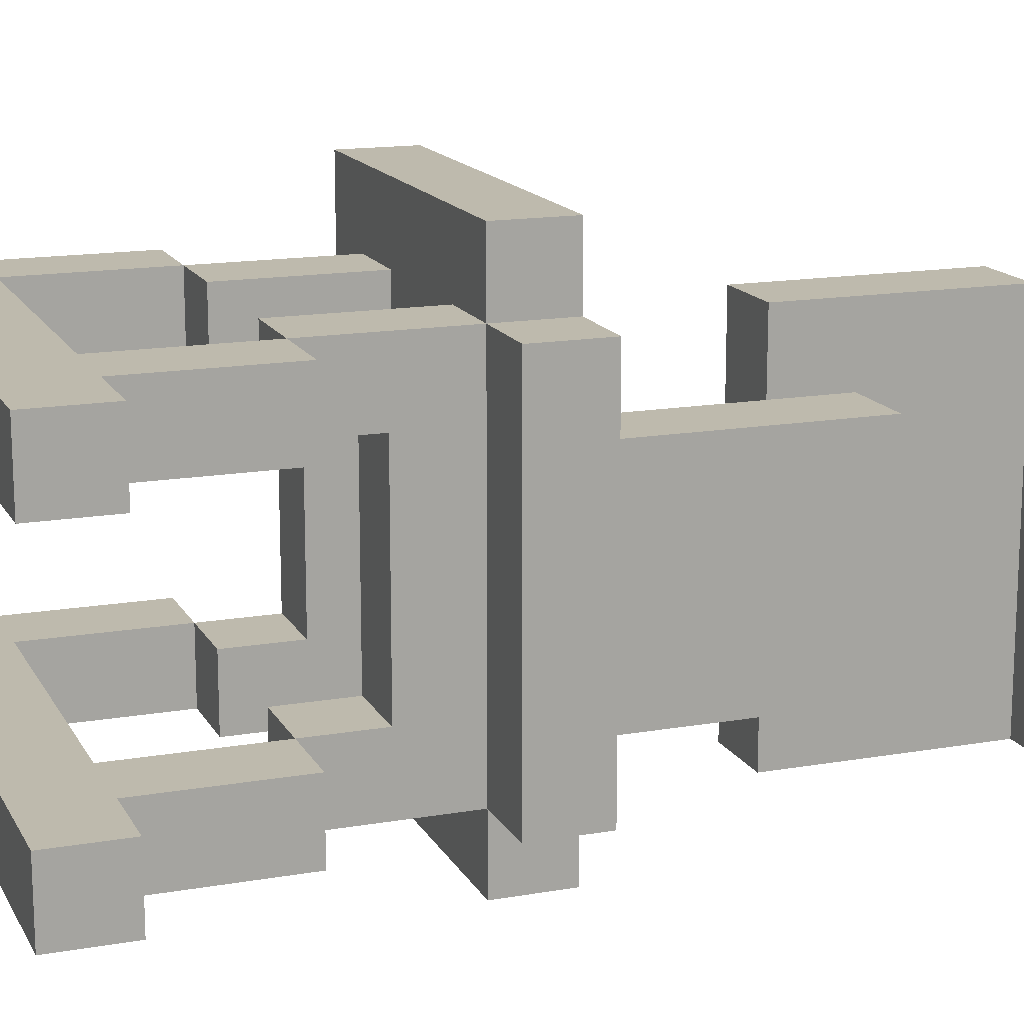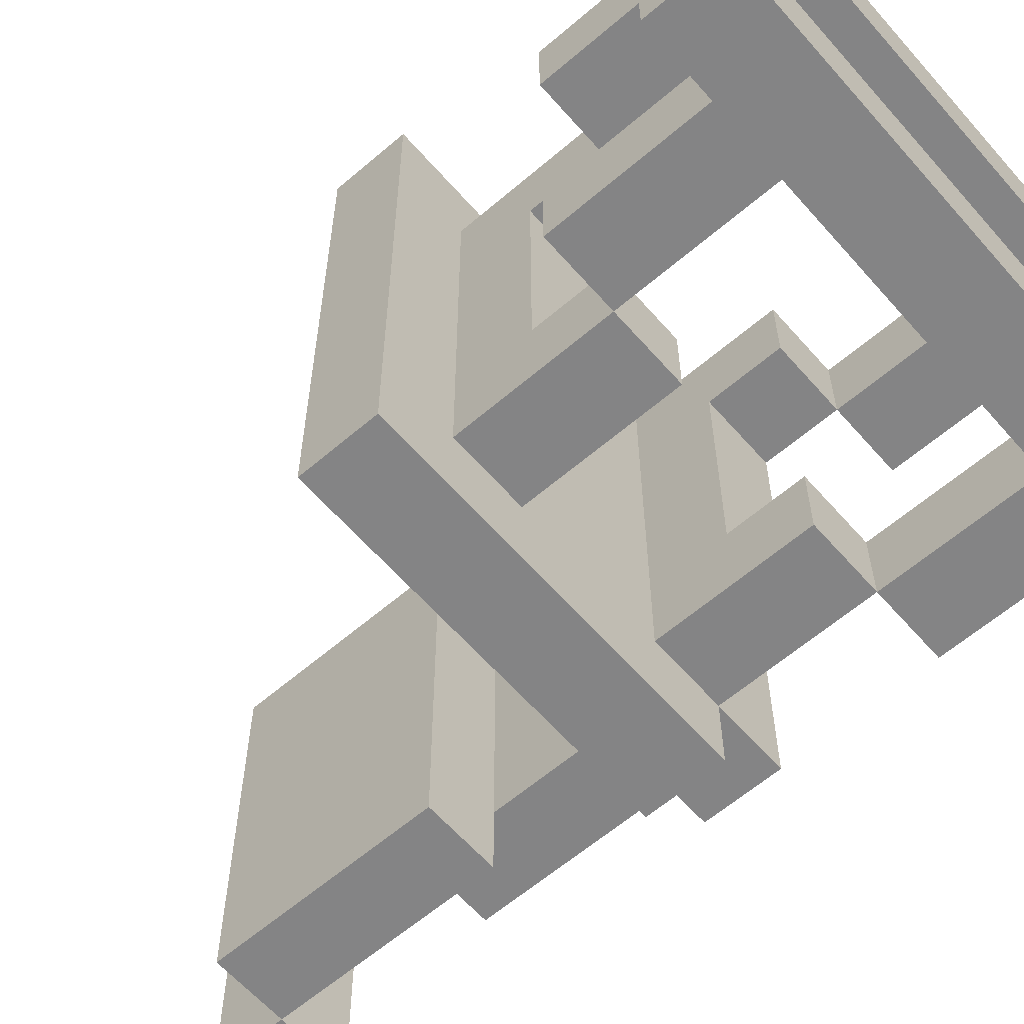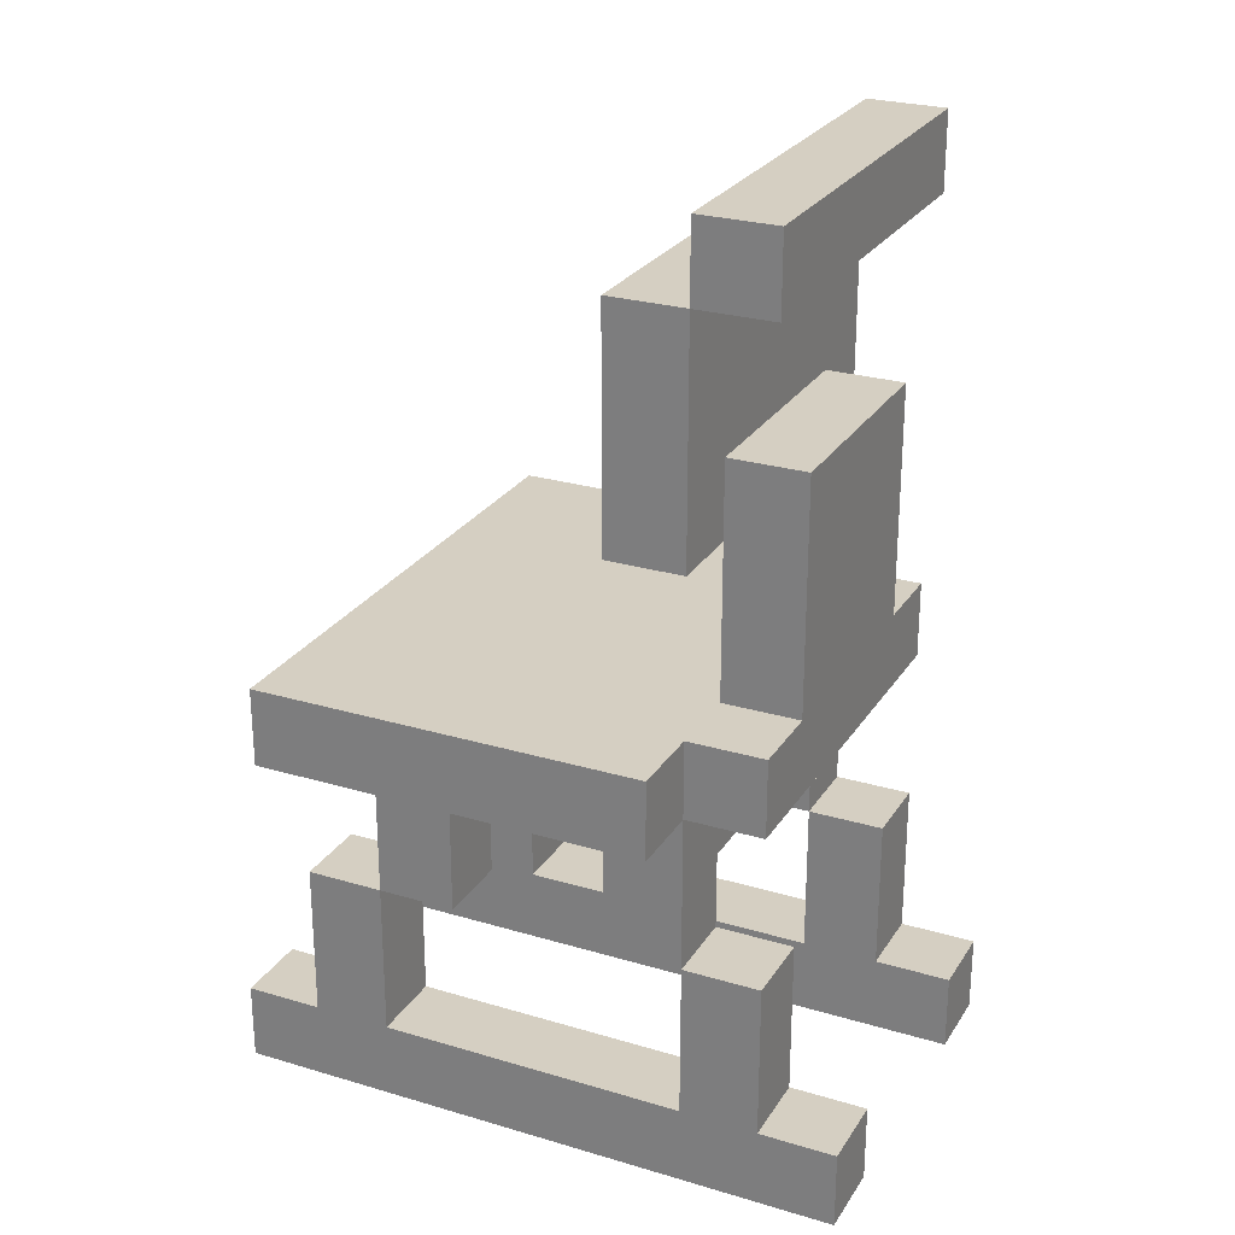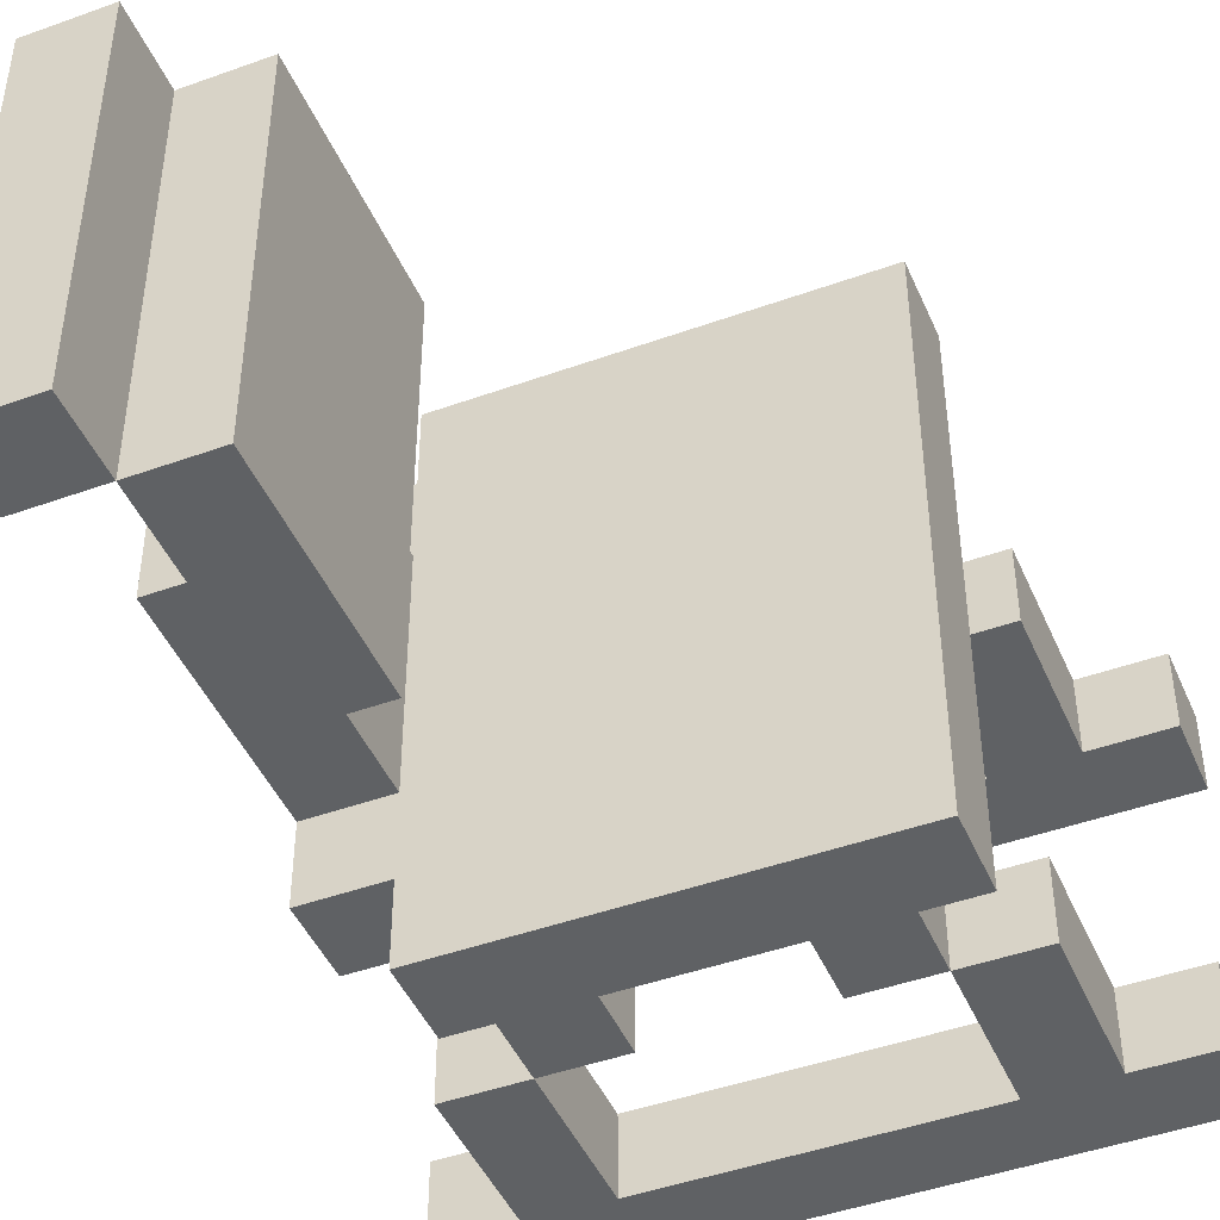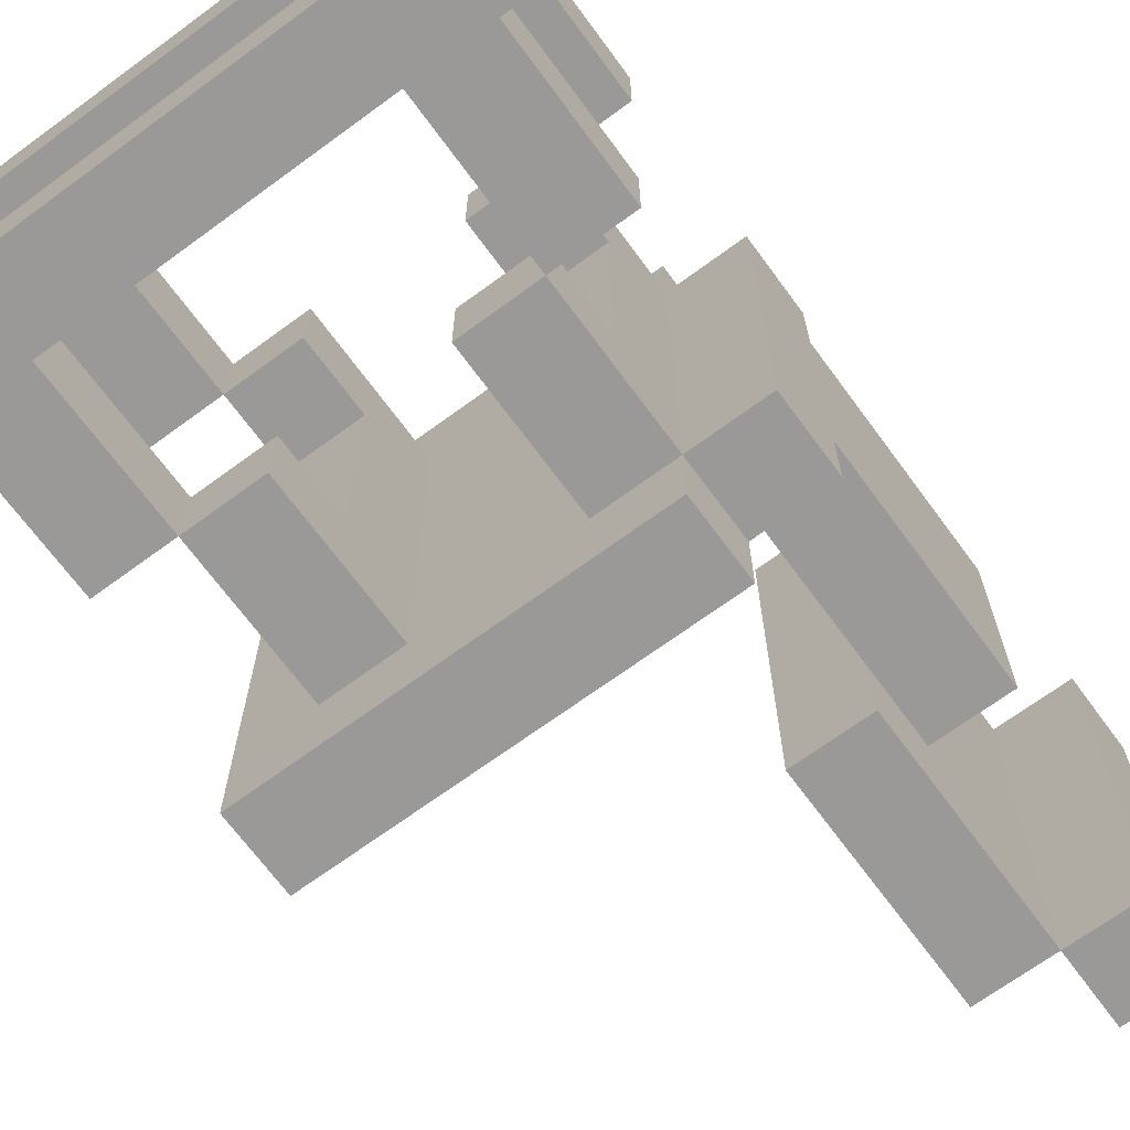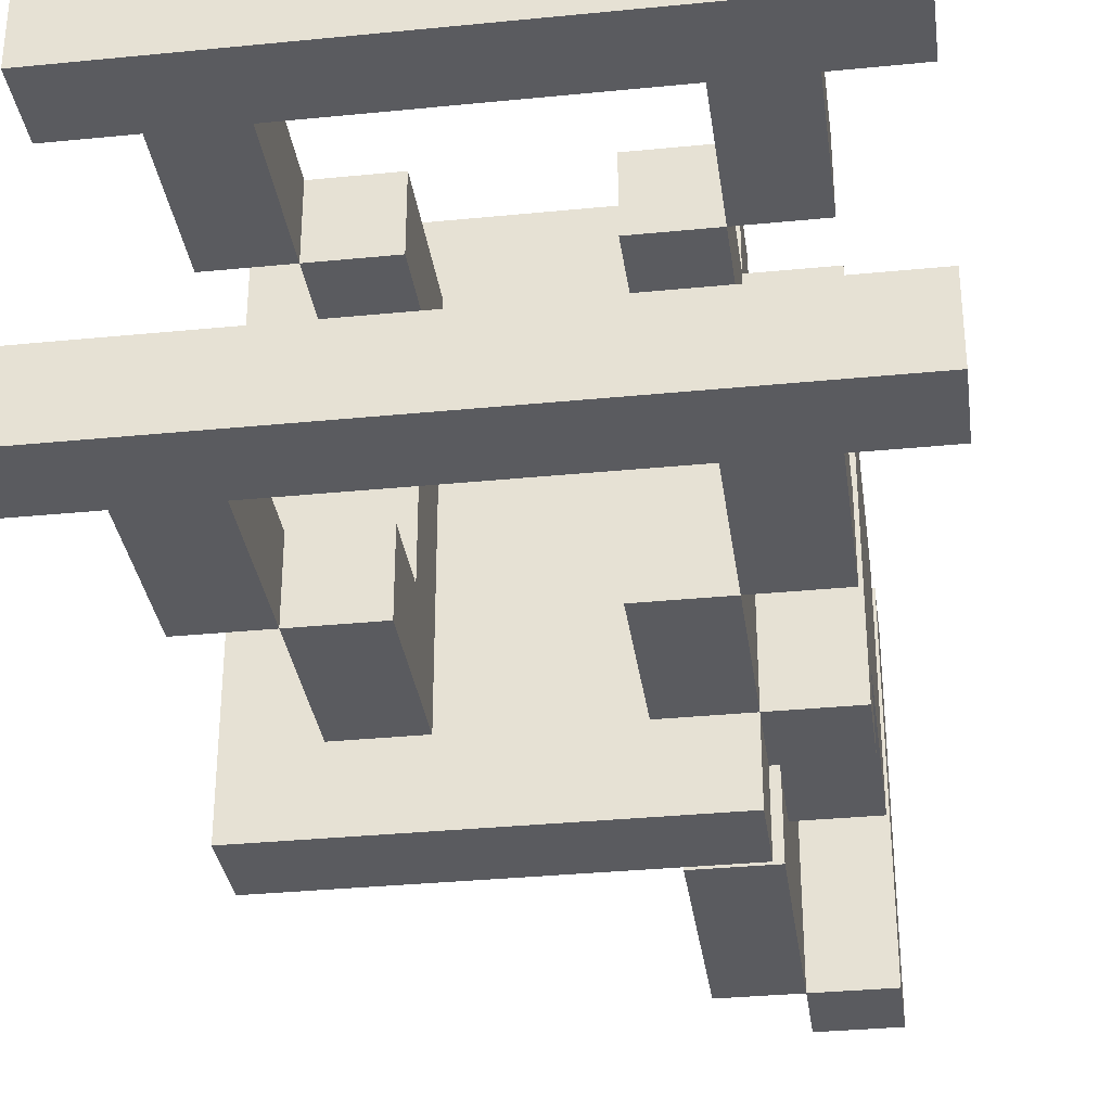
<metadata>
{"format":"obj","ext":"obj","renderer":"f3d","projection":"perspective","resolution":1024,"background":"white","views":[{"elev":15.4,"azim":69.8,"up":"+Z"},{"elev":-61.5,"azim":-48.9,"up":"+Z"},{"elev":25.9,"azim":25.4,"up":"+Y"},{"elev":-45.4,"azim":-157.4,"up":"+Z"},{"elev":-68.9,"azim":36.3,"up":"+Z"},{"elev":-32.9,"azim":7.8,"up":"+Z"}]}
</metadata>
<code>
o
v 1.1 0.1 4.5
v 1.1 0.1 4.4
v 1.1 0.1 4.1
v 1.1 0.1 4
v 1.1 0.2 4.5
v 1.1 0.2 4.4
v 1.1 0.2 4.1
v 1.1 0.2 4
v 1.2 0.2 4.5
v 1.2 0.2 4.4
v 1.2 0.2 4.1
v 1.2 0.2 4
v 1.2 0.4 4.5
v 1.2 0.4 4.4
v 1.2 0.4 4.1
v 1.2 0.4 4
v 1.2 0.6 4.6
v 1.2 0.6 3.9
v 1.2 0.7 4.6
v 1.2 0.7 3.9
v 1.3 0.4 4.5
v 1.3 0.4 4.4
v 1.3 0.4 4.1
v 1.3 0.4 4
v 1.3 0.5 4.4
v 1.3 0.5 4.1
v 1.3 0.6 4.5
v 1.3 0.6 4
v 1.6 0.4 4.5
v 1.6 0.4 4.4
v 1.6 0.4 4.1
v 1.6 0.4 4
v 1.6 0.5 4.4
v 1.6 0.5 4.1
v 1.6 0.6 4.5
v 1.6 0.6 4
v 1.6 0.9 4.5
v 1.6 0.9 4
v 1.6 1.2 4.5
v 1.6 1.2 4
v 1.7 0.2 4.5
v 1.7 0.2 4.4
v 1.7 0.2 4.1
v 1.7 0.2 4
v 1.7 0.4 4.5
v 1.7 0.4 4.4
v 1.7 0.4 4.1
v 1.7 0.4 4
v 1.7 0.7 4.4
v 1.7 0.7 4.1
v 1.7 0.9 4.4
v 1.7 0.9 4.1
v 1.7 1.2 4.5
v 1.7 1.2 4
v 1.7 1.3 4.5
v 1.7 1.3 4
v 1.3 0.2 4.5
v 1.3 0.2 4.4
v 1.3 0.2 4.1
v 1.3 0.2 4
v 1.3 0.4 4.5
v 1.3 0.4 4.4
v 1.3 0.4 4.1
v 1.3 0.4 4
v 1.4 0.4 4.5
v 1.4 0.4 4.4
v 1.4 0.4 4.1
v 1.4 0.4 4
v 1.4 0.5 4.4
v 1.4 0.5 4.1
v 1.4 0.6 4.5
v 1.4 0.6 4
v 1.7 0.4 4.5
v 1.7 0.4 4.4
v 1.7 0.4 4.1
v 1.7 0.4 4
v 1.7 0.5 4.4
v 1.7 0.5 4.1
v 1.7 0.6 4.6
v 1.7 0.6 4.5
v 1.7 0.6 4
v 1.7 0.6 3.9
v 1.7 0.7 4.6
v 1.7 0.7 4.5
v 1.7 0.7 4
v 1.7 0.7 3.9
v 1.7 0.9 4.5
v 1.7 0.9 4.4
v 1.7 0.9 4.1
v 1.7 0.9 4
v 1.7 1 4.4
v 1.7 1 4.1
v 1.7 1.2 4.5
v 1.7 1.2 4
v 1.8 0.2 4.5
v 1.8 0.2 4.4
v 1.8 0.2 4.1
v 1.8 0.2 4
v 1.8 0.4 4.5
v 1.8 0.4 4.4
v 1.8 0.4 4.1
v 1.8 0.4 4
v 1.8 0.6 4.5
v 1.8 0.6 4
v 1.8 0.7 4.5
v 1.8 0.7 4.4
v 1.8 0.7 4.1
v 1.8 0.7 4
v 1.8 1 4.4
v 1.8 1 4.1
v 1.8 1.2 4.5
v 1.8 1.2 4
v 1.8 1.3 4.5
v 1.8 1.3 4
v 1.9 0.1 4.5
v 1.9 0.1 4.4
v 1.9 0.1 4.1
v 1.9 0.1 4
v 1.9 0.2 4.5
v 1.9 0.2 4.4
v 1.9 0.2 4.1
v 1.9 0.2 4
v 1.2 0.6 4.6
v 1.2 0.7 4.6
v 1.7 0.6 4.6
v 1.7 0.7 4.6
v 1.1 0.1 4.5
v 1.1 0.2 4.5
v 1.2 0.2 4.5
v 1.2 0.4 4.5
v 1.3 0.2 4.5
v 1.3 0.4 4.5
v 1.3 0.6 4.5
v 1.4 0.4 4.5
v 1.4 0.6 4.5
v 1.6 0.4 4.5
v 1.6 0.6 4.5
v 1.6 0.9 4.5
v 1.6 1.2 4.5
v 1.7 0.2 4.5
v 1.7 0.4 4.5
v 1.7 0.6 4.5
v 1.7 0.7 4.5
v 1.7 0.9 4.5
v 1.7 1.2 4.5
v 1.7 1.3 4.5
v 1.8 0.2 4.5
v 1.8 0.4 4.5
v 1.8 0.6 4.5
v 1.8 0.7 4.5
v 1.8 1.2 4.5
v 1.8 1.3 4.5
v 1.9 0.1 4.5
v 1.9 0.2 4.5
v 1.7 0.7 4.4
v 1.7 0.9 4.4
v 1.7 1 4.4
v 1.8 0.7 4.4
v 1.8 1 4.4
v 1.1 0.1 4.1
v 1.1 0.2 4.1
v 1.2 0.2 4.1
v 1.2 0.4 4.1
v 1.3 0.2 4.1
v 1.3 0.4 4.1
v 1.3 0.5 4.1
v 1.4 0.4 4.1
v 1.4 0.5 4.1
v 1.6 0.4 4.1
v 1.6 0.5 4.1
v 1.7 0.2 4.1
v 1.7 0.4 4.1
v 1.7 0.5 4.1
v 1.8 0.2 4.1
v 1.8 0.4 4.1
v 1.9 0.1 4.1
v 1.9 0.2 4.1
v 1.1 0.1 4.4
v 1.1 0.2 4.4
v 1.2 0.2 4.4
v 1.2 0.4 4.4
v 1.3 0.2 4.4
v 1.3 0.4 4.4
v 1.3 0.5 4.4
v 1.4 0.4 4.4
v 1.4 0.5 4.4
v 1.6 0.4 4.4
v 1.6 0.5 4.4
v 1.7 0.2 4.4
v 1.7 0.4 4.4
v 1.7 0.5 4.4
v 1.8 0.2 4.4
v 1.8 0.4 4.4
v 1.9 0.1 4.4
v 1.9 0.2 4.4
v 1.7 0.7 4.1
v 1.7 0.9 4.1
v 1.7 1 4.1
v 1.8 0.7 4.1
v 1.8 1 4.1
v 1.1 0.1 4
v 1.1 0.2 4
v 1.2 0.2 4
v 1.2 0.4 4
v 1.3 0.2 4
v 1.3 0.4 4
v 1.3 0.6 4
v 1.4 0.4 4
v 1.4 0.6 4
v 1.6 0.4 4
v 1.6 0.6 4
v 1.6 0.9 4
v 1.6 1.2 4
v 1.7 0.2 4
v 1.7 0.4 4
v 1.7 0.6 4
v 1.7 0.7 4
v 1.7 0.9 4
v 1.7 1.2 4
v 1.7 1.3 4
v 1.8 0.2 4
v 1.8 0.4 4
v 1.8 0.6 4
v 1.8 0.7 4
v 1.8 1.2 4
v 1.8 1.3 4
v 1.9 0.1 4
v 1.9 0.2 4
v 1.2 0.6 3.9
v 1.2 0.7 3.9
v 1.7 0.6 3.9
v 1.7 0.7 3.9
v 1.1 0.1 4.5
v 1.9 0.1 4.5
v 1.1 0.1 4.4
v 1.9 0.1 4.4
v 1.1 0.1 4.1
v 1.9 0.1 4.1
v 1.1 0.1 4
v 1.9 0.1 4
v 1.3 0.4 4.5
v 1.4 0.4 4.5
v 1.6 0.4 4.5
v 1.7 0.4 4.5
v 1.3 0.4 4.4
v 1.4 0.4 4.4
v 1.6 0.4 4.4
v 1.7 0.4 4.4
v 1.3 0.4 4.1
v 1.4 0.4 4.1
v 1.6 0.4 4.1
v 1.7 0.4 4.1
v 1.3 0.4 4
v 1.4 0.4 4
v 1.6 0.4 4
v 1.7 0.4 4
v 1.3 0.5 4.4
v 1.4 0.5 4.4
v 1.6 0.5 4.4
v 1.7 0.5 4.4
v 1.3 0.5 4.1
v 1.4 0.5 4.1
v 1.6 0.5 4.1
v 1.7 0.5 4.1
v 1.2 0.6 4.6
v 1.7 0.6 4.6
v 1.3 0.6 4.5
v 1.4 0.6 4.5
v 1.6 0.6 4.5
v 1.7 0.6 4.5
v 1.8 0.6 4.5
v 1.3 0.6 4
v 1.4 0.6 4
v 1.6 0.6 4
v 1.7 0.6 4
v 1.8 0.6 4
v 1.2 0.6 3.9
v 1.7 0.6 3.9
v 1.6 0.9 4.5
v 1.7 0.9 4.5
v 1.7 0.9 4.4
v 1.7 0.9 4.1
v 1.6 0.9 4
v 1.7 0.9 4
v 1.7 1.2 4.5
v 1.8 1.2 4.5
v 1.7 1.2 4
v 1.8 1.2 4
v 1.1 0.2 4.5
v 1.2 0.2 4.5
v 1.3 0.2 4.5
v 1.7 0.2 4.5
v 1.8 0.2 4.5
v 1.9 0.2 4.5
v 1.1 0.2 4.4
v 1.2 0.2 4.4
v 1.3 0.2 4.4
v 1.7 0.2 4.4
v 1.8 0.2 4.4
v 1.9 0.2 4.4
v 1.1 0.2 4.1
v 1.2 0.2 4.1
v 1.3 0.2 4.1
v 1.7 0.2 4.1
v 1.8 0.2 4.1
v 1.9 0.2 4.1
v 1.1 0.2 4
v 1.2 0.2 4
v 1.3 0.2 4
v 1.7 0.2 4
v 1.8 0.2 4
v 1.9 0.2 4
v 1.2 0.4 4.5
v 1.3 0.4 4.5
v 1.7 0.4 4.5
v 1.8 0.4 4.5
v 1.2 0.4 4.4
v 1.3 0.4 4.4
v 1.7 0.4 4.4
v 1.8 0.4 4.4
v 1.2 0.4 4.1
v 1.3 0.4 4.1
v 1.7 0.4 4.1
v 1.8 0.4 4.1
v 1.2 0.4 4
v 1.3 0.4 4
v 1.7 0.4 4
v 1.8 0.4 4
v 1.2 0.7 4.6
v 1.7 0.7 4.6
v 1.7 0.7 4.5
v 1.8 0.7 4.5
v 1.7 0.7 4.4
v 1.8 0.7 4.4
v 1.7 0.7 4.1
v 1.8 0.7 4.1
v 1.7 0.7 4
v 1.8 0.7 4
v 1.2 0.7 3.9
v 1.7 0.7 3.9
v 1.7 1 4.4
v 1.8 1 4.4
v 1.7 1 4.1
v 1.8 1 4.1
v 1.6 1.2 4.5
v 1.7 1.2 4.5
v 1.6 1.2 4
v 1.7 1.2 4
v 1.7 1.3 4.5
v 1.8 1.3 4.5
v 1.7 1.3 4
v 1.8 1.3 4
f 5 2 1
f 6 2 5
f 7 4 3
f 8 4 7
f 13 10 9
f 14 10 13
f 15 12 11
f 16 12 15
f 19 18 17
f 20 18 19
f 25 22 21
f 26 24 23
f 27 25 21
f 27 26 25
f 28 24 26
f 28 26 27
f 33 30 29
f 34 32 31
f 35 33 29
f 35 34 33
f 36 32 34
f 36 34 35
f 39 38 37
f 40 38 39
f 45 42 41
f 46 42 45
f 47 44 43
f 48 44 47
f 51 50 49
f 52 50 51
f 55 54 53
f 56 54 55
f 57 58 61
f 61 58 62
f 59 60 63
f 63 60 64
f 65 66 69
f 67 68 70
f 65 69 71
f 69 70 71
f 70 68 72
f 71 70 72
f 73 74 77
f 75 76 78
f 73 77 80
f 77 78 80
f 78 76 81
f 80 78 81
f 79 80 83
f 83 80 84
f 81 82 85
f 85 82 86
f 87 88 91
f 89 90 92
f 87 91 93
f 91 92 93
f 92 90 94
f 93 92 94
f 95 96 99
f 99 96 100
f 97 98 101
f 101 98 102
f 103 104 105
f 105 104 106
f 106 104 107
f 107 104 108
f 106 107 109
f 109 107 110
f 111 112 113
f 113 112 114
f 115 116 119
f 119 116 120
f 117 118 121
f 121 118 122
f 125 124 123
f 126 124 125
f 129 128 127
f 131 129 127
f 131 130 129
f 132 130 131
f 134 133 132
f 135 133 134
f 140 131 127
f 141 137 136
f 142 137 141
f 144 139 138
f 145 139 144
f 147 140 127
f 147 141 140
f 148 141 147
f 149 143 142
f 150 143 149
f 151 146 145
f 152 146 151
f 153 147 127
f 154 147 153
f 158 156 155
f 158 157 156
f 159 157 158
f 162 161 160
f 164 162 160
f 164 163 162
f 165 163 164
f 167 166 165
f 168 166 167
f 171 164 160
f 172 170 169
f 173 170 172
f 174 171 160
f 174 172 171
f 175 172 174
f 176 174 160
f 177 174 176
f 178 179 180
f 178 180 182
f 180 181 182
f 182 181 183
f 183 184 185
f 185 184 186
f 178 182 189
f 187 188 190
f 190 188 191
f 178 189 192
f 189 190 192
f 192 190 193
f 178 192 194
f 194 192 195
f 196 197 199
f 197 198 199
f 199 198 200
f 201 202 203
f 201 203 205
f 203 204 205
f 205 204 206
f 206 207 208
f 208 207 209
f 201 205 214
f 210 211 215
f 215 211 216
f 212 213 218
f 218 213 219
f 201 214 221
f 214 215 221
f 221 215 222
f 216 217 223
f 223 217 224
f 219 220 225
f 225 220 226
f 201 221 227
f 227 221 228
f 229 230 231
f 231 230 232
f 235 234 233
f 236 234 235
f 239 238 237
f 240 238 239
f 245 242 241
f 246 242 245
f 247 244 243
f 248 244 247
f 253 250 249
f 254 250 253
f 255 252 251
f 256 252 255
f 261 258 257
f 262 258 261
f 263 260 259
f 264 260 263
f 267 266 265
f 268 266 267
f 269 266 268
f 270 266 269
f 272 267 265
f 273 269 268
f 274 269 273
f 275 271 270
f 276 271 275
f 277 274 273
f 277 272 265
f 277 275 274
f 277 273 272
f 278 275 277
f 281 280 279
f 282 281 279
f 283 282 279
f 284 282 283
f 287 286 285
f 288 286 287
f 289 290 295
f 295 290 296
f 291 292 297
f 297 292 298
f 293 294 299
f 299 294 300
f 301 302 307
f 307 302 308
f 303 304 309
f 309 304 310
f 305 306 311
f 311 306 312
f 313 314 317
f 317 314 318
f 315 316 319
f 319 316 320
f 321 322 325
f 325 322 326
f 323 324 327
f 327 324 328
f 329 330 331
f 329 331 333
f 331 332 333
f 333 332 334
f 329 333 335
f 329 335 337
f 335 336 337
f 337 336 338
f 329 337 339
f 339 337 340
f 341 342 343
f 343 342 344
f 345 346 347
f 347 346 348
f 349 350 351
f 351 350 352

</code>
